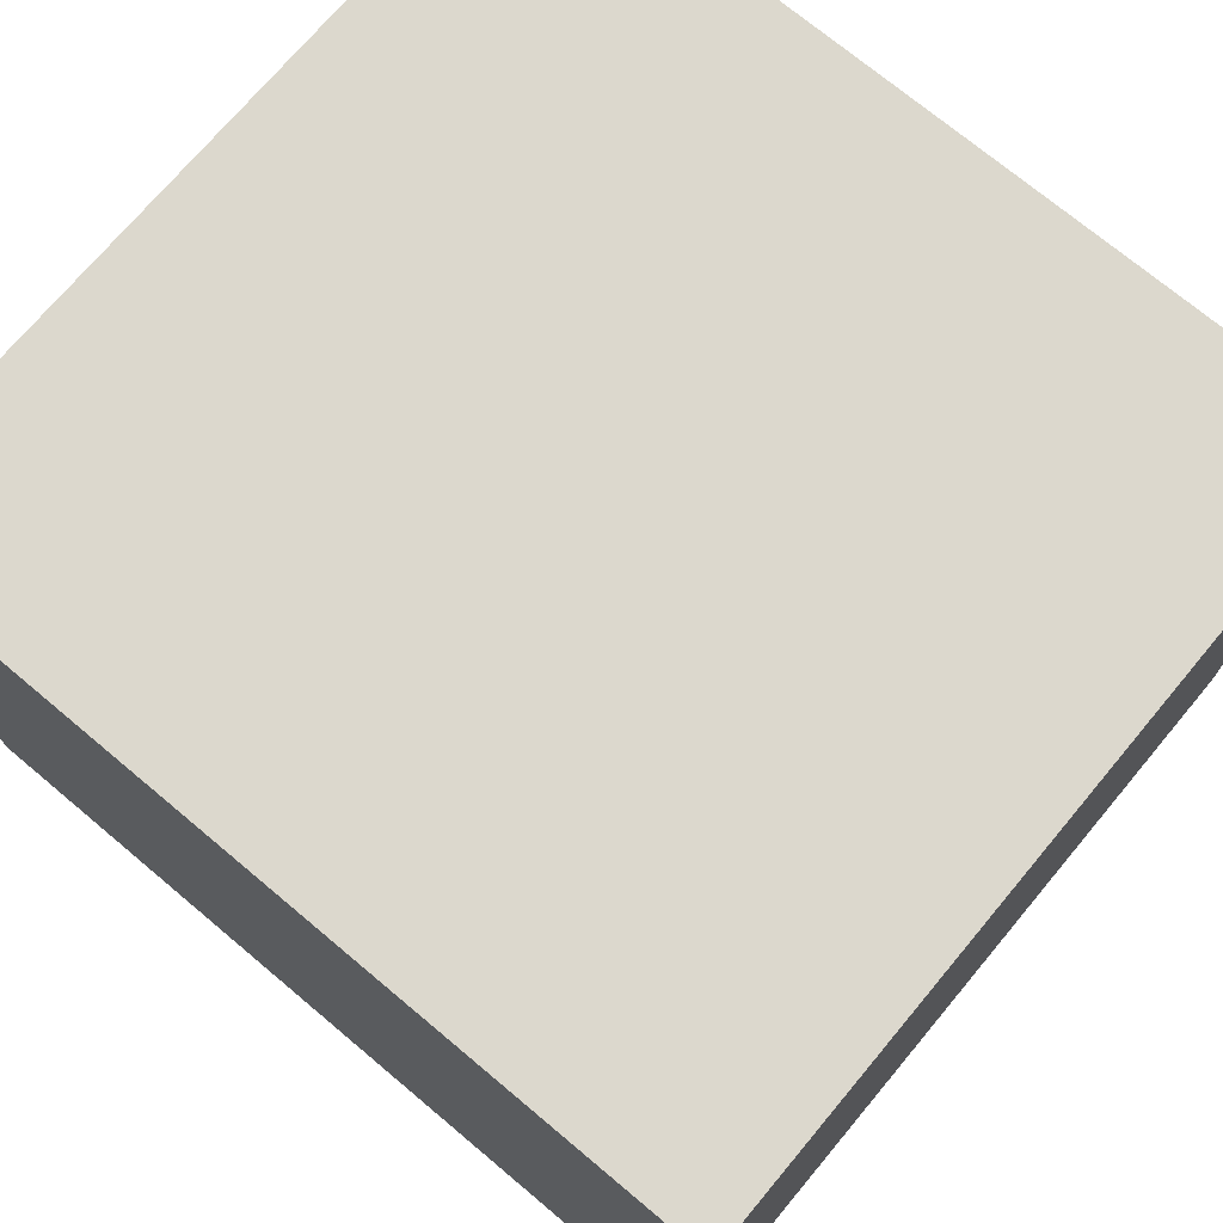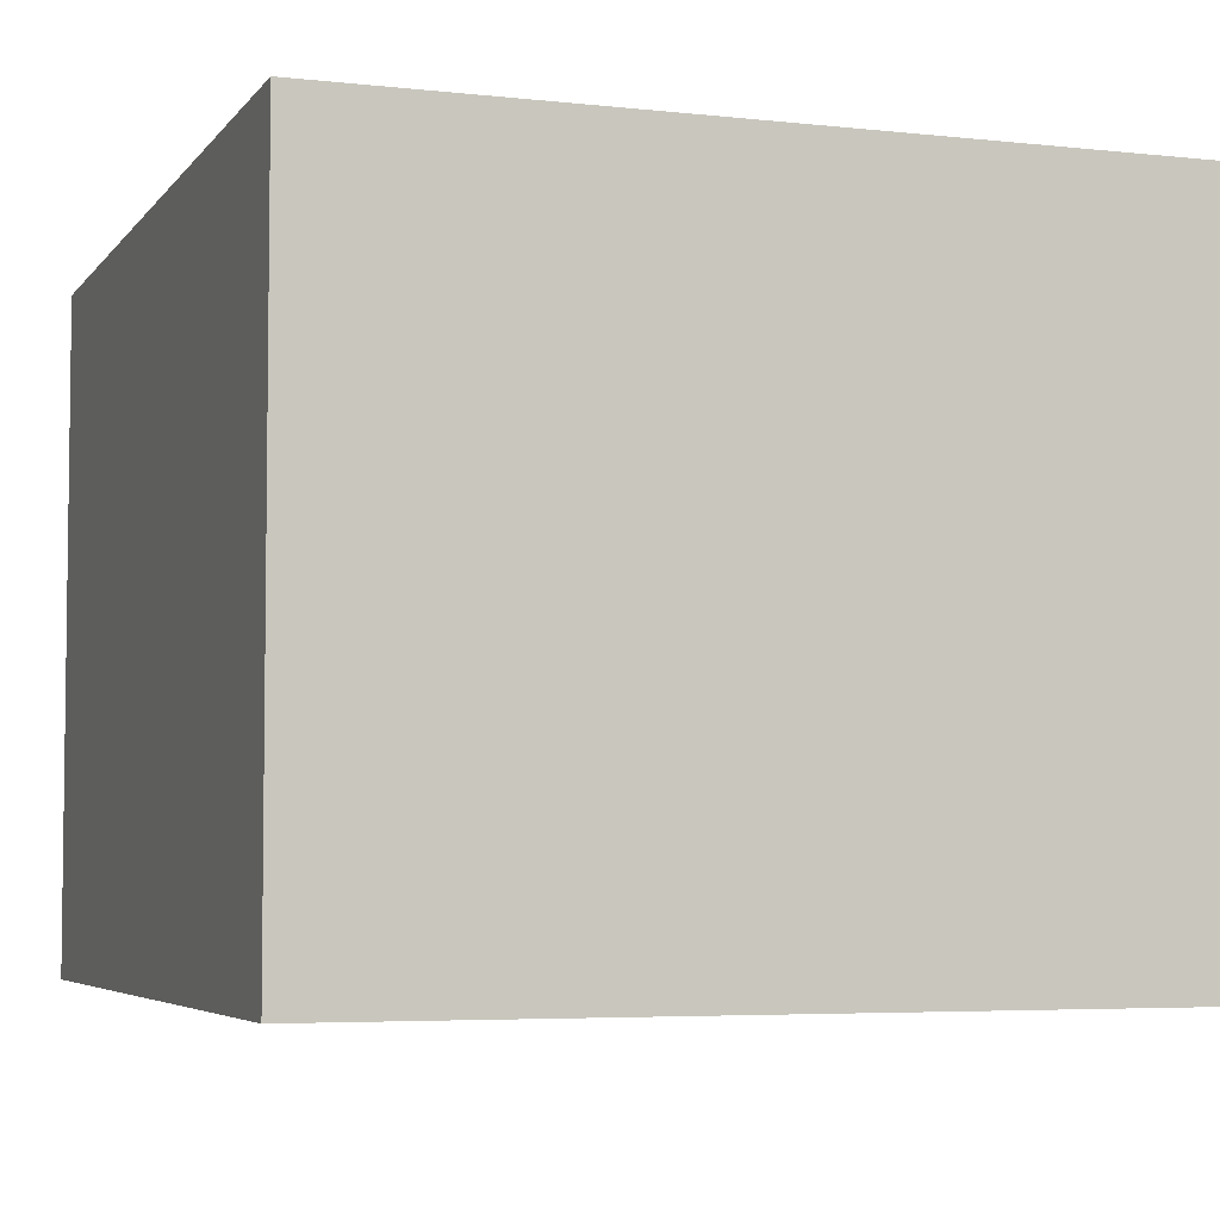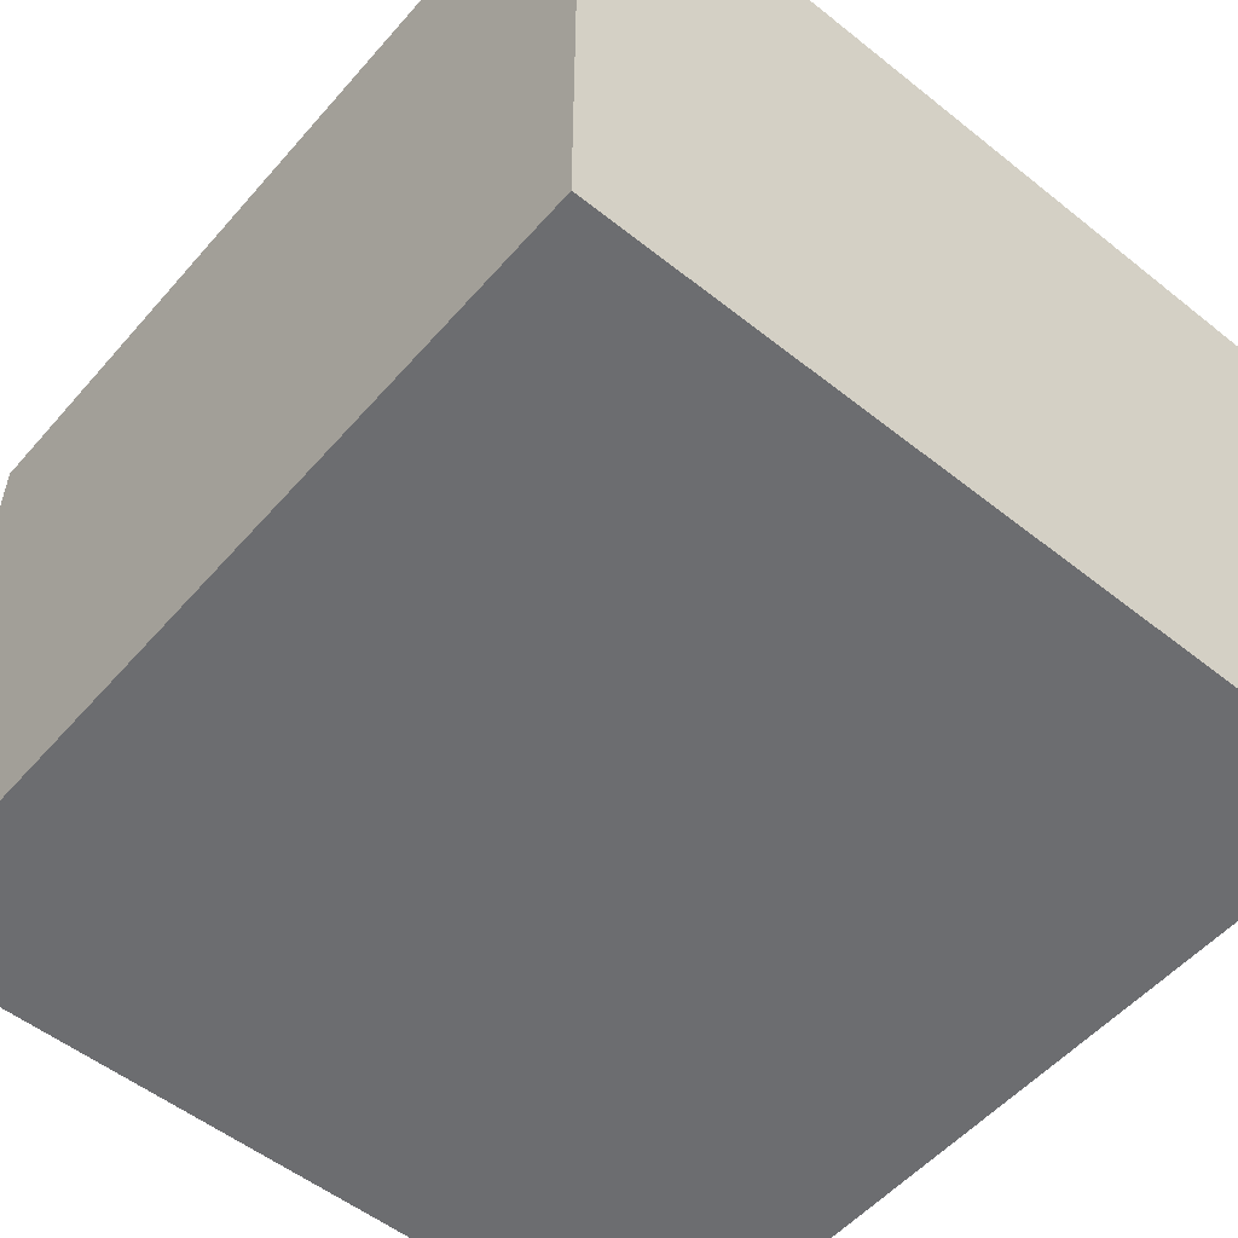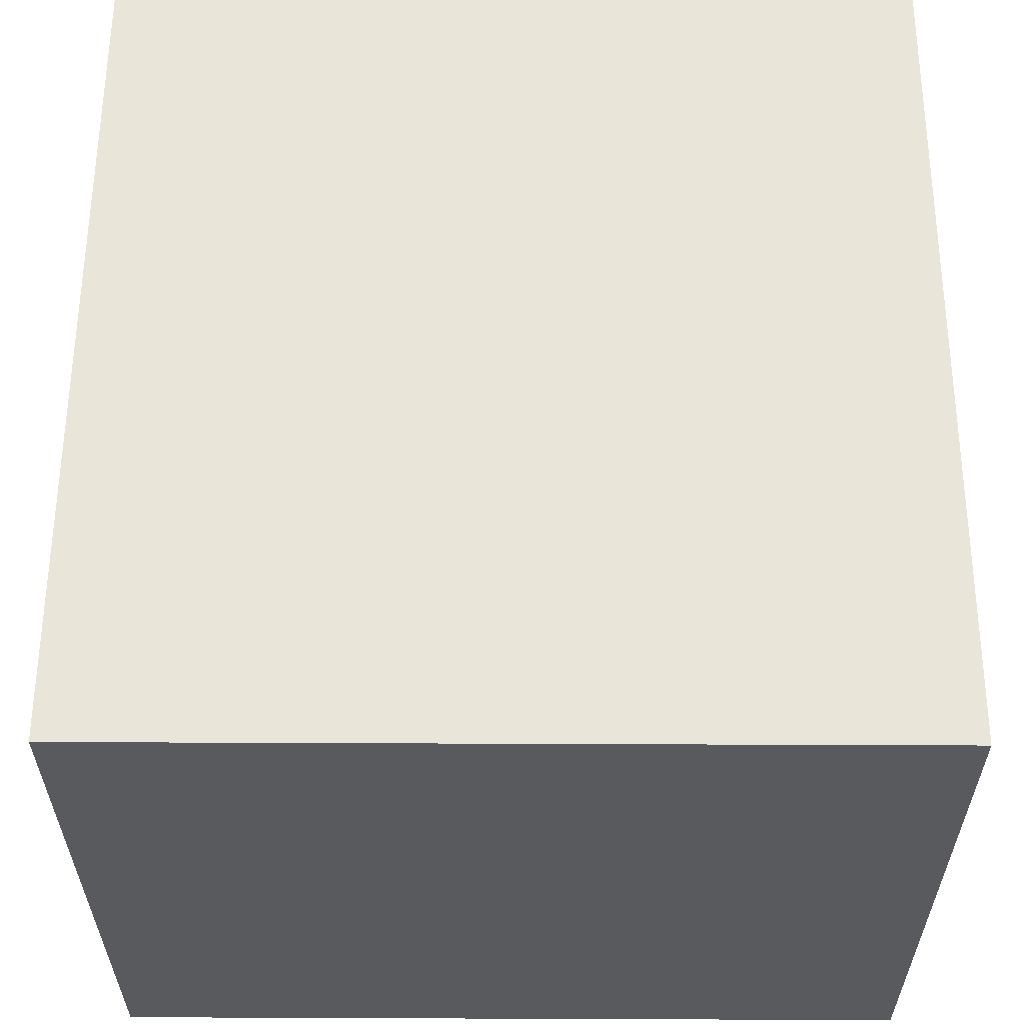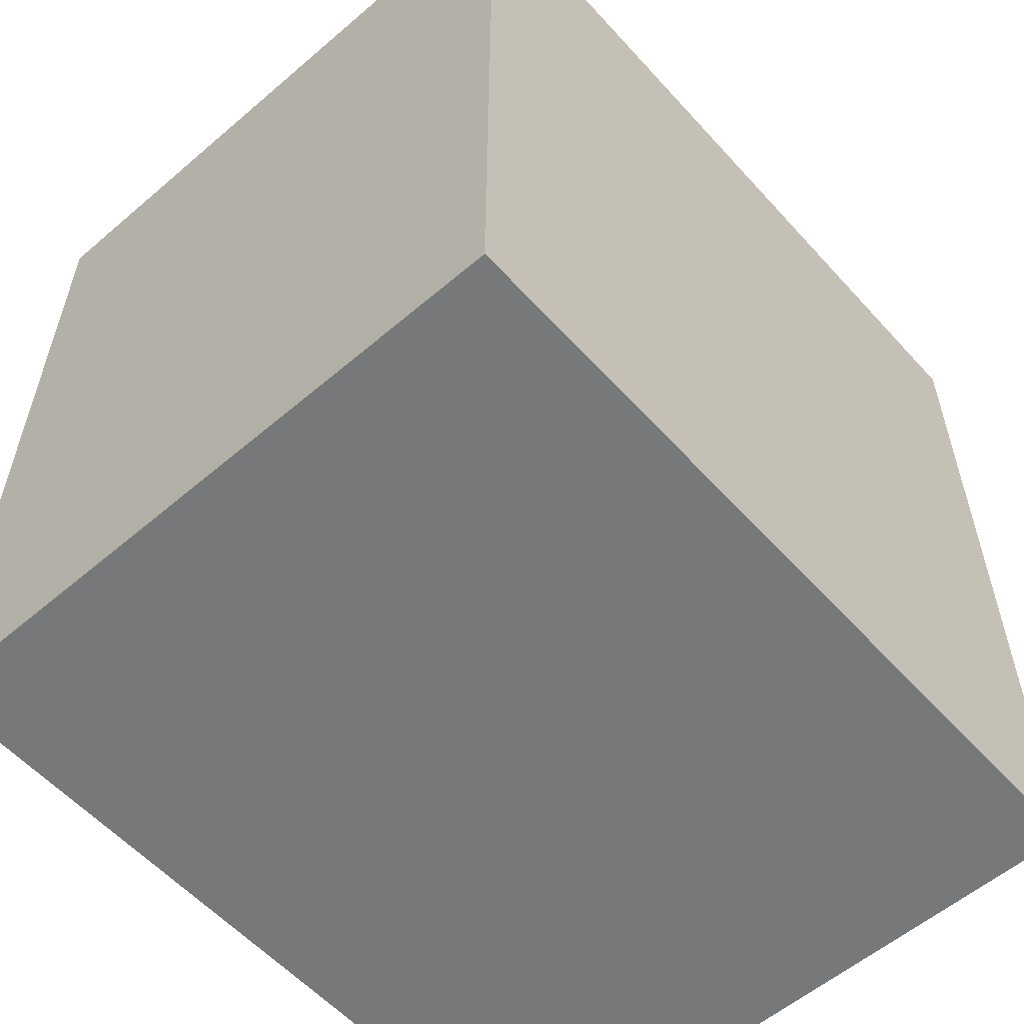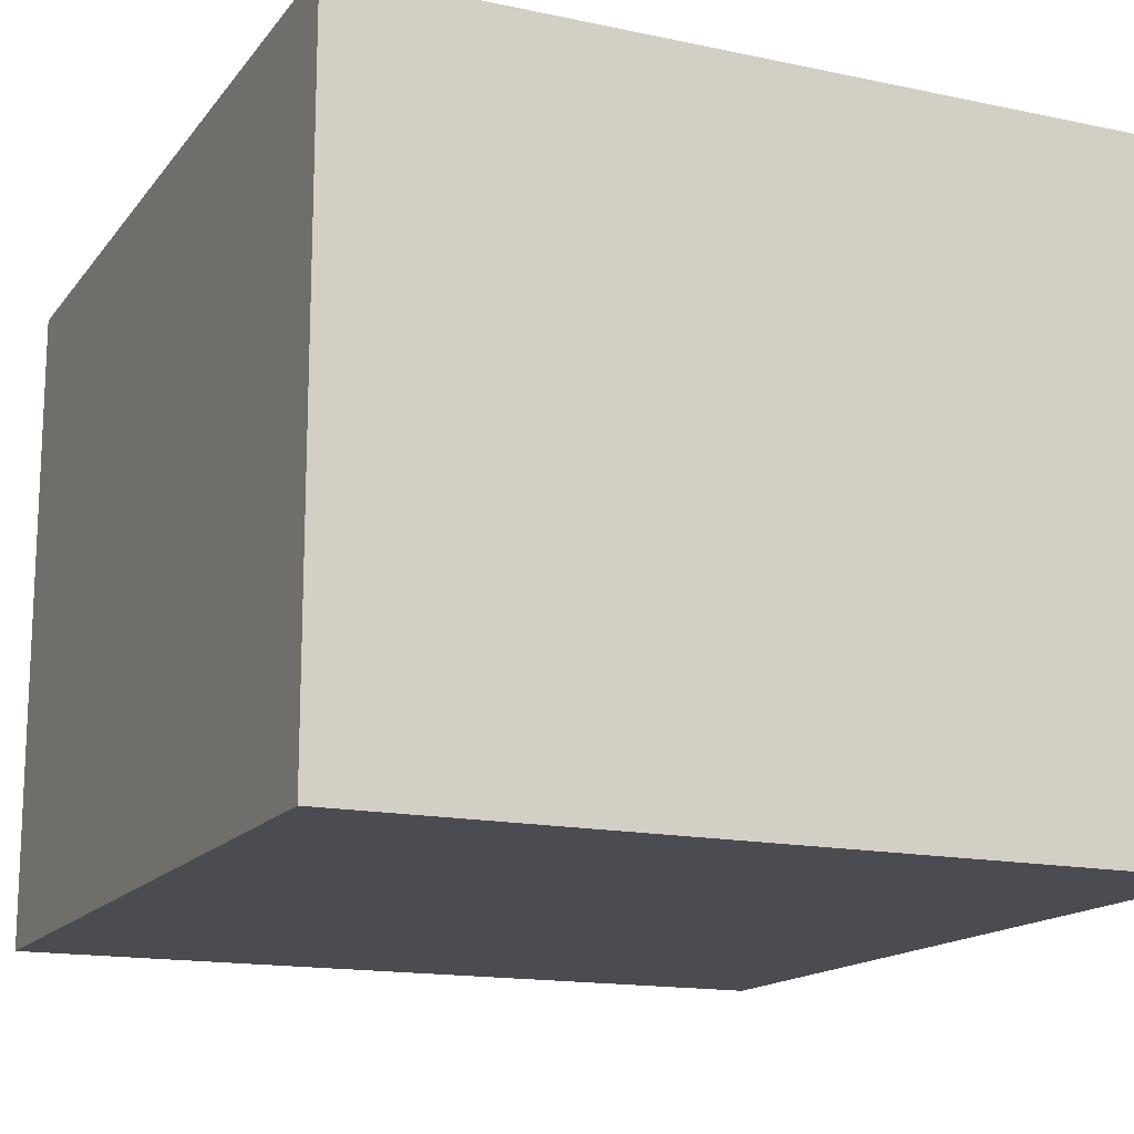
<metadata>
{"format":"obj","ext":"obj","renderer":"f3d","projection":"perspective","resolution":1024,"background":"white","views":[{"elev":72.6,"azim":-50.2,"up":"+Y"},{"elev":-4.9,"azim":-19.5,"up":"+Y"},{"elev":-54.0,"azim":-40.3,"up":"+Y"},{"elev":58.6,"azim":-179.9,"up":"+Y"},{"elev":-57.2,"azim":131.6,"up":"+Z"},{"elev":-15.4,"azim":155.7,"up":"+Y"}]}
</metadata>
<code>
v  2.95 2.414 0.006
v  0.007 2.414 -3.139
v  0 2.414 1.478e-16
v  2.958 2.414 -3.132
v  0 0 0
v  2.95 -3.674e-19 0.006
v  2.958 1.918e-16 -3.132
v  0.007 1.922e-16 -3.139
g defaultobject
f 1 2 3
f 2 1 4
f 5 1 3
f 1 5 6
f 6 4 1
f 4 6 7
f 7 2 4
f 2 7 8
f 8 3 2
f 3 8 5
f 8 6 5
f 6 8 7

</code>
